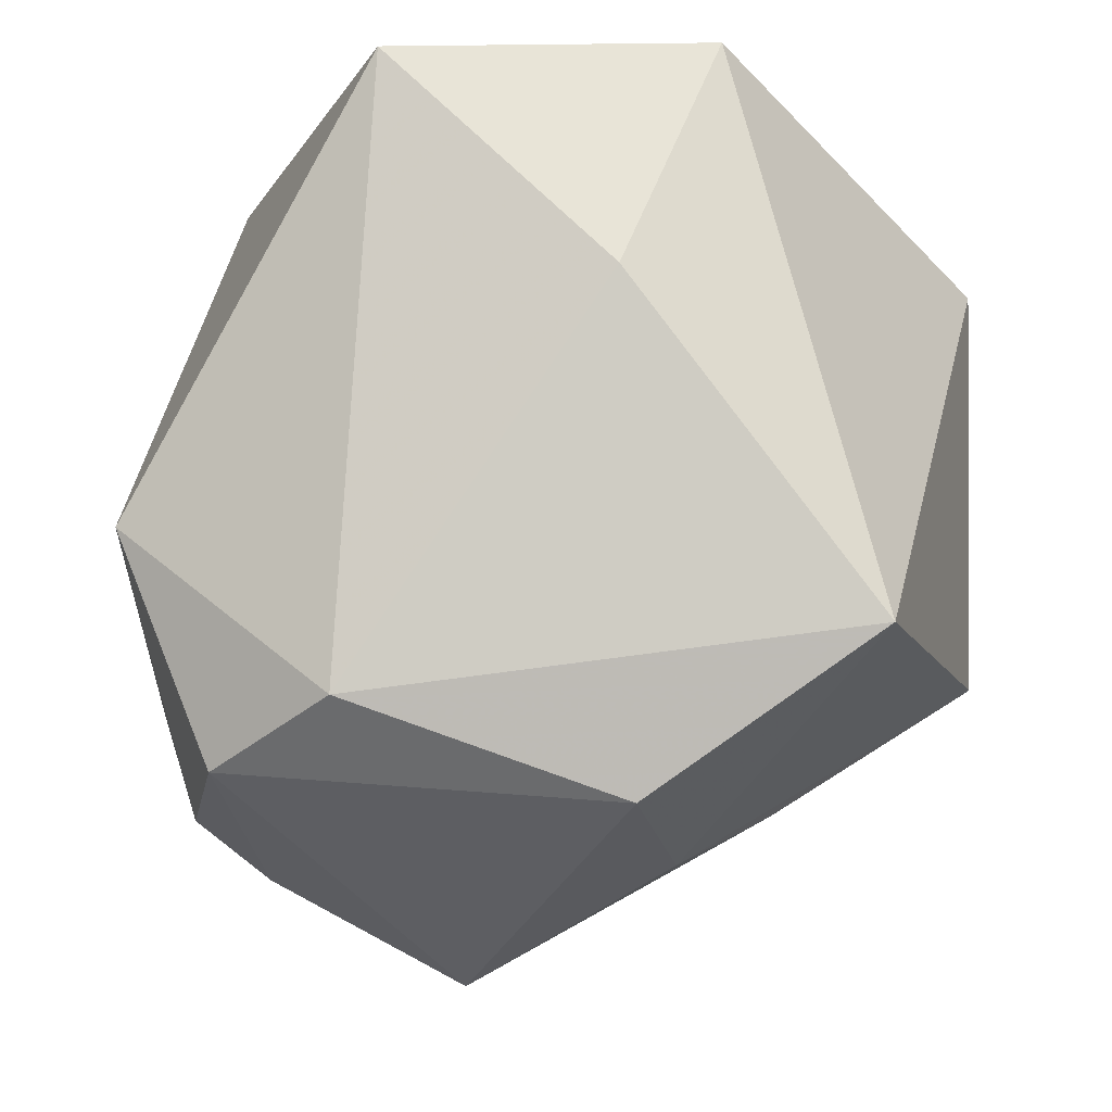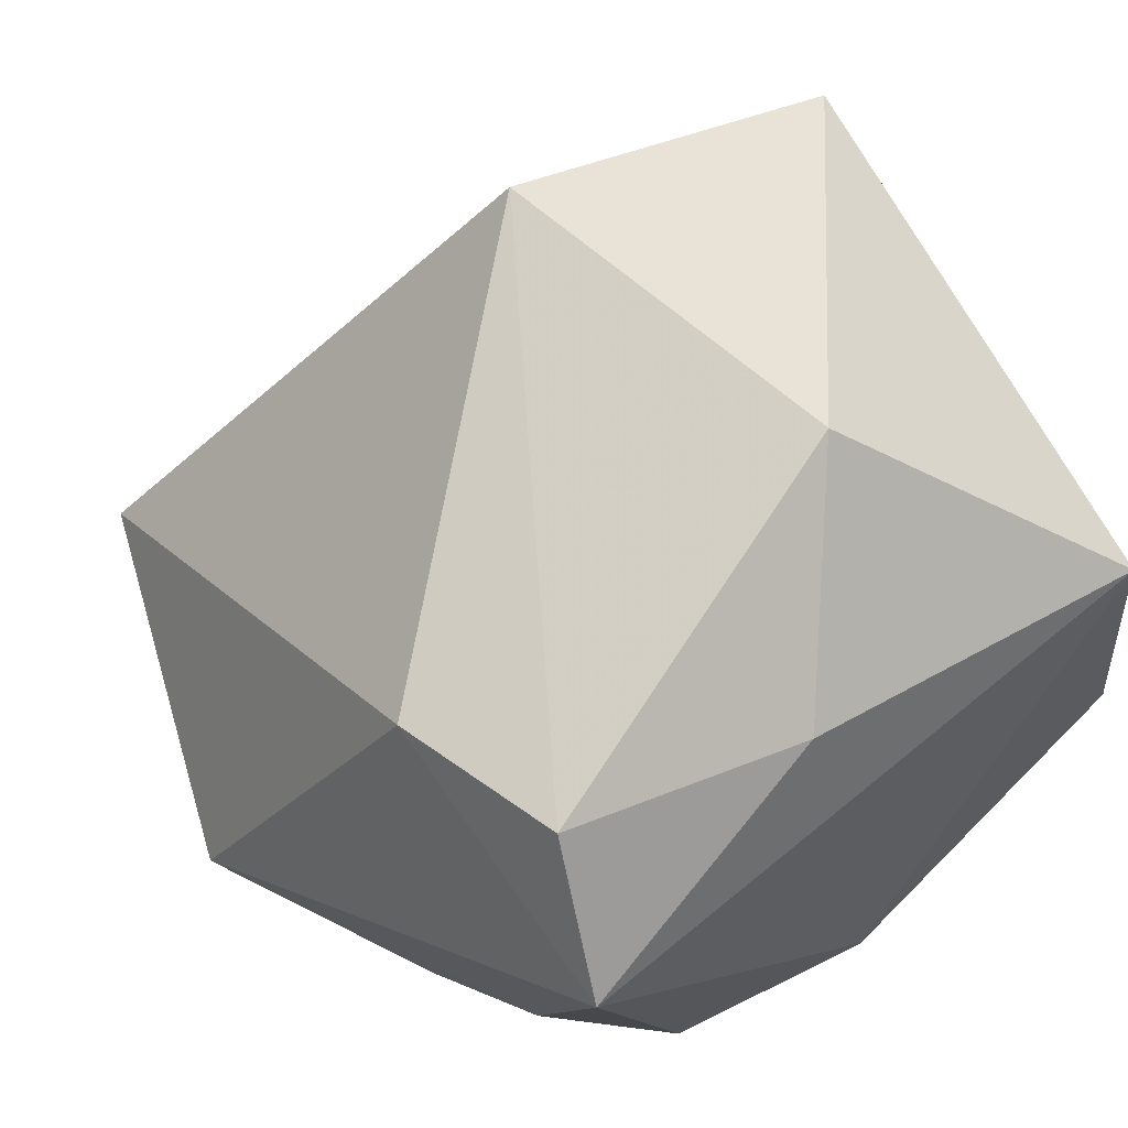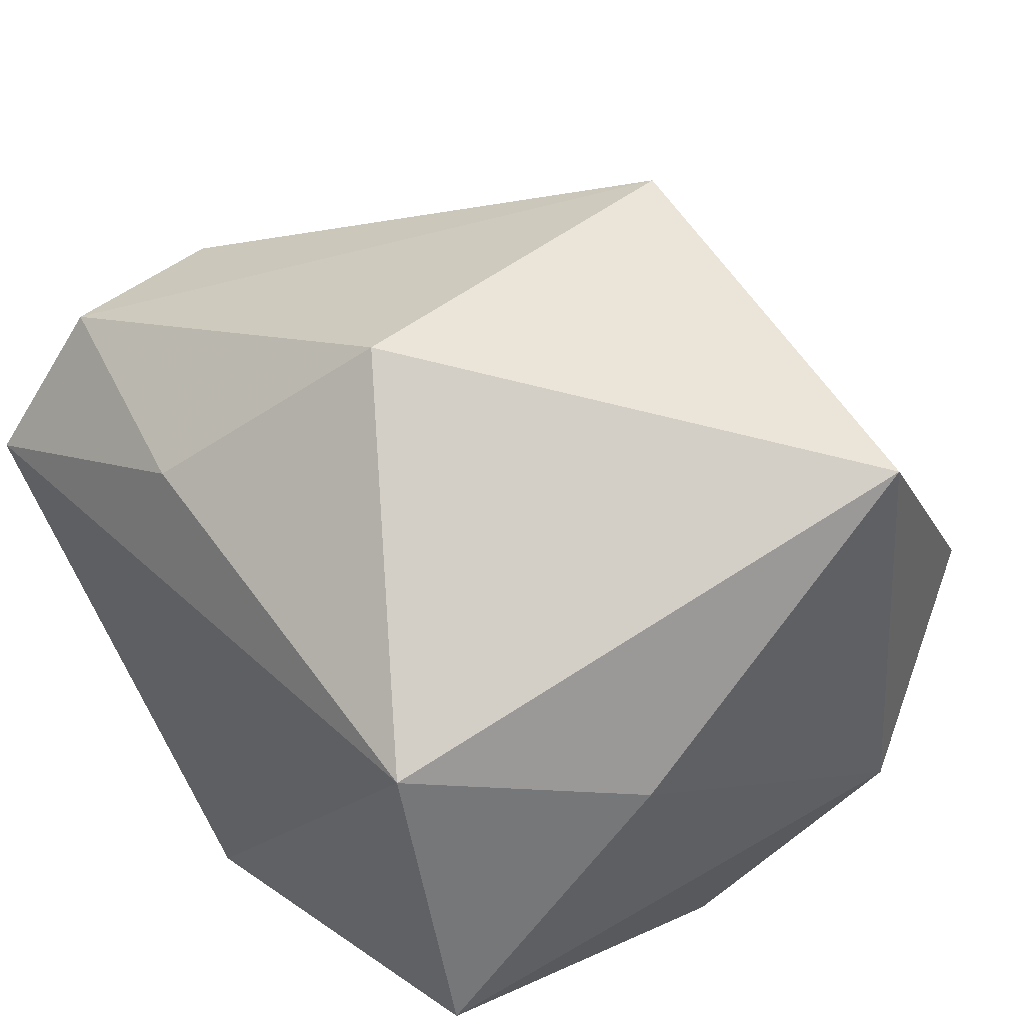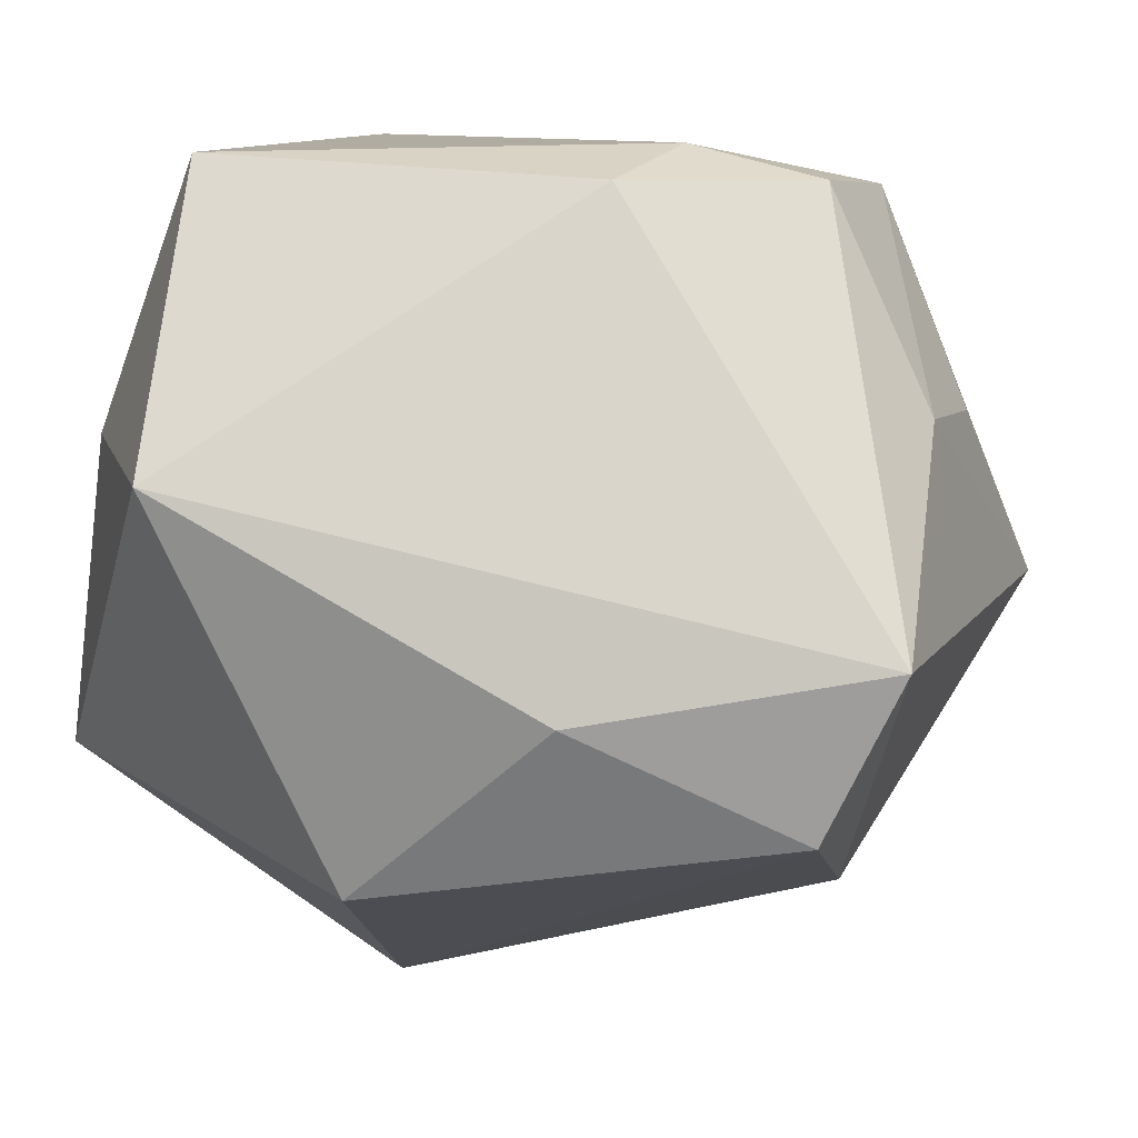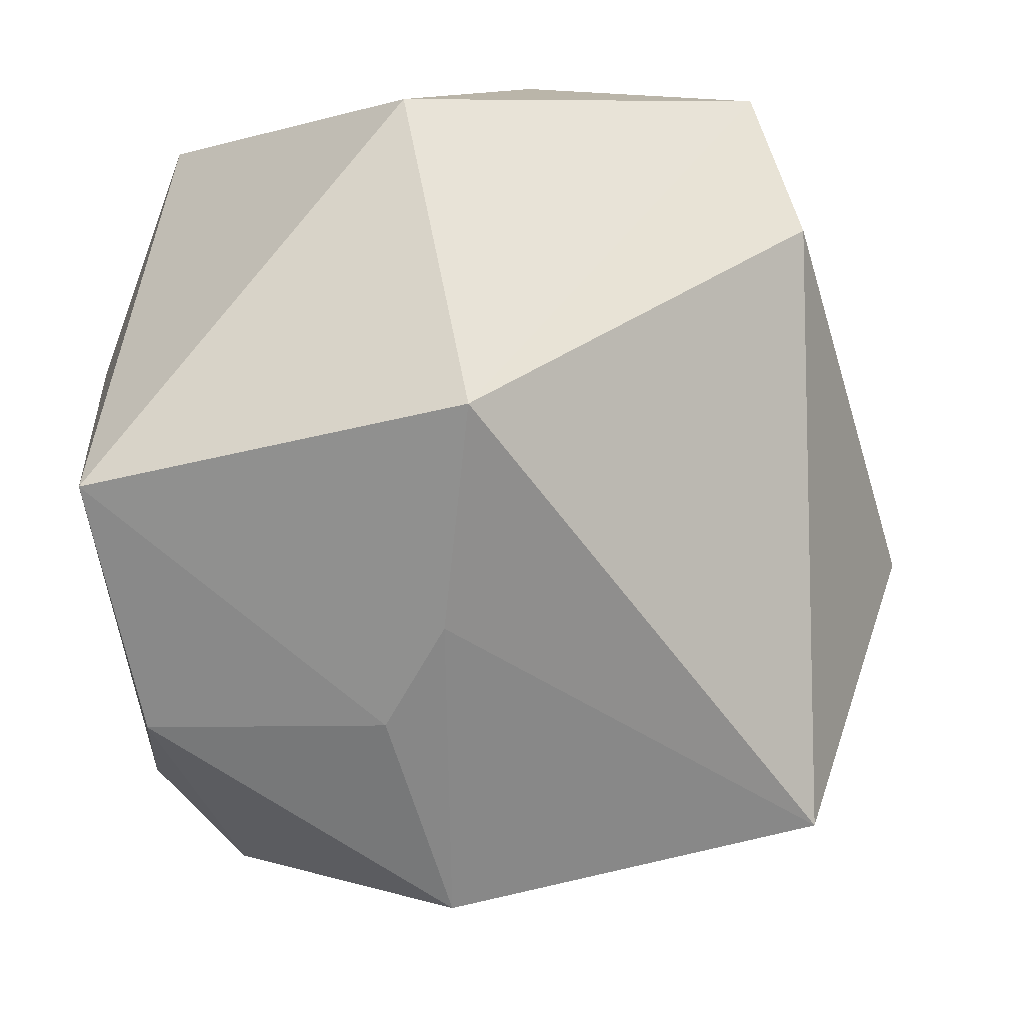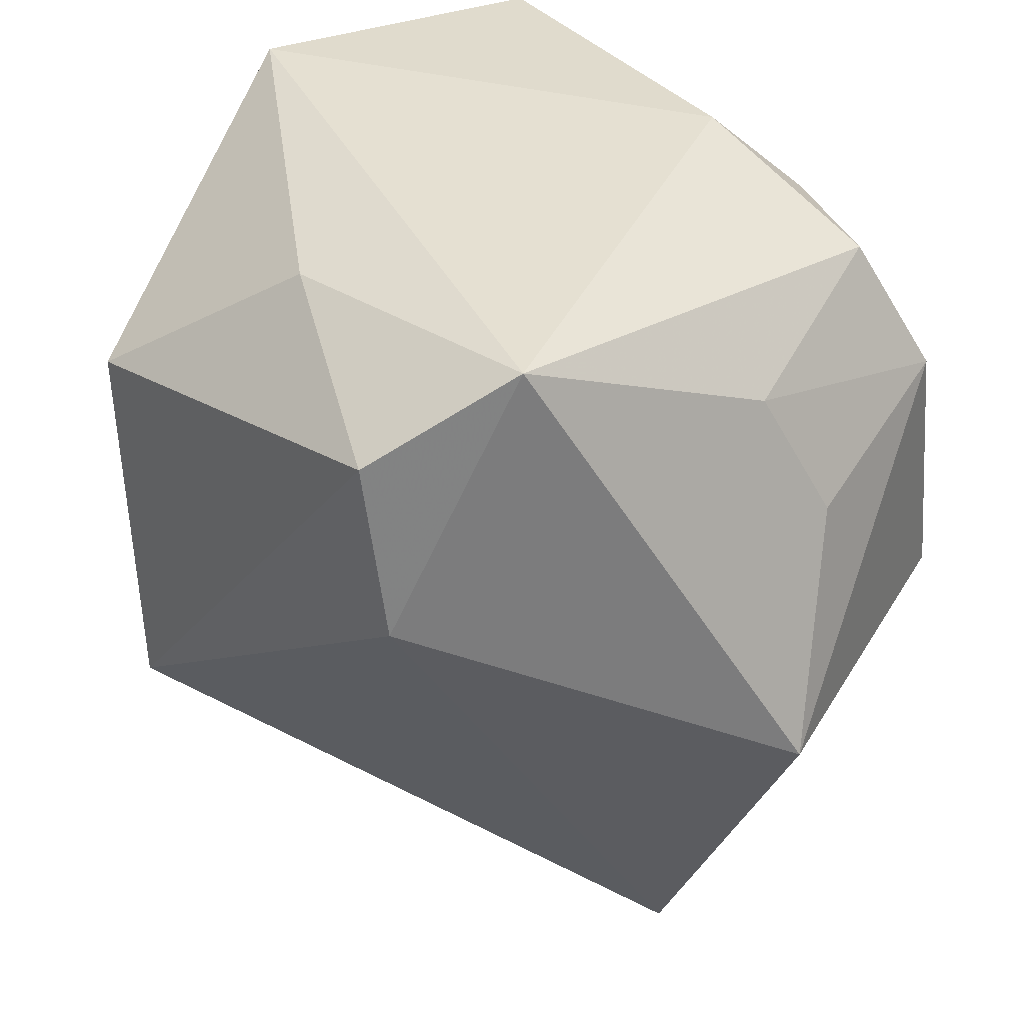
<metadata>
{"format":"obj","ext":"obj","renderer":"f3d","projection":"perspective","resolution":1024,"background":"white","views":[{"elev":-7.5,"azim":-90.9,"up":"+Y"},{"elev":56.4,"azim":139.4,"up":"+Z"},{"elev":41.7,"azim":-130.5,"up":"+Z"},{"elev":74.7,"azim":16.2,"up":"+Y"},{"elev":56.7,"azim":-5.6,"up":"+Z"},{"elev":37.8,"azim":68.4,"up":"+Y"}]}
</metadata>
<code>
v 0.01014 -0.03312 -0.03646
v -0.0018 -0.0199 0.04552
v 0.02458 -0.009099 -0.04093
v 0.03543 0.03075 0.03058
v 0.0247 0.0192 -0.03829
v -0.04243 -0.01706 0.03232
v -0.04243 0.0161 0.007432
v 0.03902 0.0404 0.01504
v -0.04034 -0.02356 -0.01892
v -0.0127 -0.03835 0.01411
v -0.03124 -0.03013 -0.0307
v -0.005772 -0.03312 0.0243
v 0.03558 0.02771 -0.01275
v 0.03879 0.01209 0.0292
v 0.03889 0.0145 -0.01928
v 0.0009816 0.0404 -0.02245
v 0.002477 -0.03962 -0.02755
v 0.03401 -0.04547 -0.004488
v -0.0295 -0.006727 -0.0401
v 0.05052 -0.007968 -0.01194
v 0.00581 0.0325 -0.0313
v -0.0384 -0.03328 0.009002
v -0.0375 0.0381 -0.01516
v 0.0103 0.03752 0.02802
v 0.01839 -0.02095 -0.04099
v -0.00703 -0.0504 -0.006964
v 0.01995 0.03275 -0.03131
v -0.005205 0.02126 0.04566
v -0.03197 0.0404 0.01784
f 20 8 14
f 6 29 7
f 6 7 9
f 8 29 24
f 13 8 20
f 13 27 8
f 23 7 29
f 19 9 23
f 23 9 7
f 19 25 1
f 20 25 3
f 3 25 19
f 6 9 22
f 20 14 18
f 14 2 18
f 18 25 20
f 18 1 25
f 28 24 29
f 28 29 6
f 6 2 28
f 27 13 5
f 20 3 5
f 5 3 19
f 19 23 21
f 21 5 19
f 27 5 21
f 16 29 8
f 16 23 29
f 8 27 16
f 27 21 16
f 16 21 23
f 17 18 26
f 1 18 17
f 10 22 26
f 10 2 6
f 6 22 10
f 4 2 14
f 4 28 2
f 4 14 8
f 8 24 4
f 24 28 4
f 15 13 20
f 20 5 15
f 15 5 13
f 11 17 26
f 26 22 11
f 11 22 9
f 11 9 19
f 19 1 11
f 1 17 11
f 12 10 26
f 2 10 12
f 26 18 12
f 12 18 2

</code>
